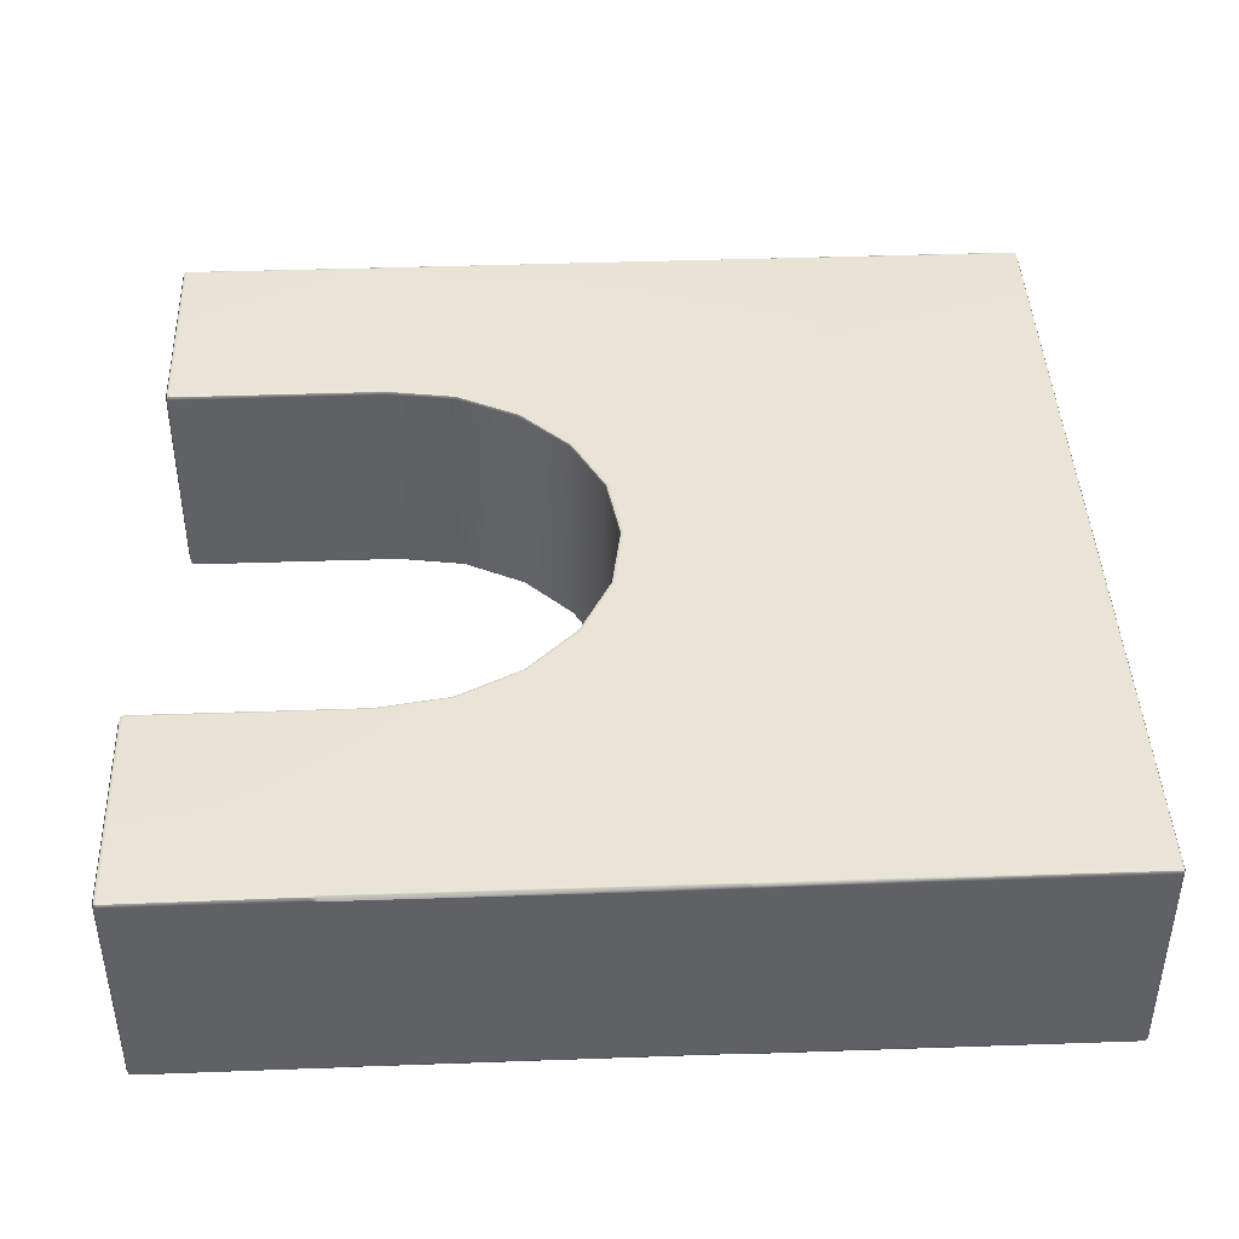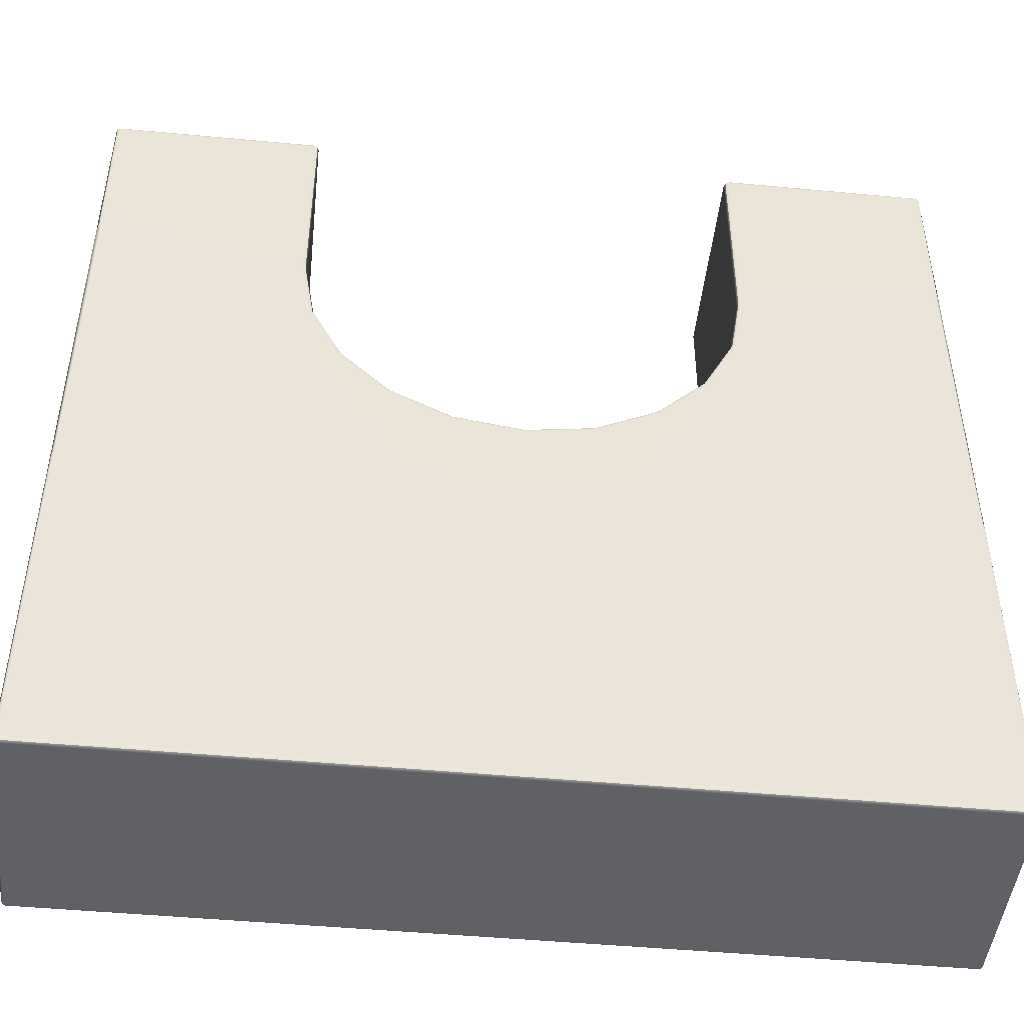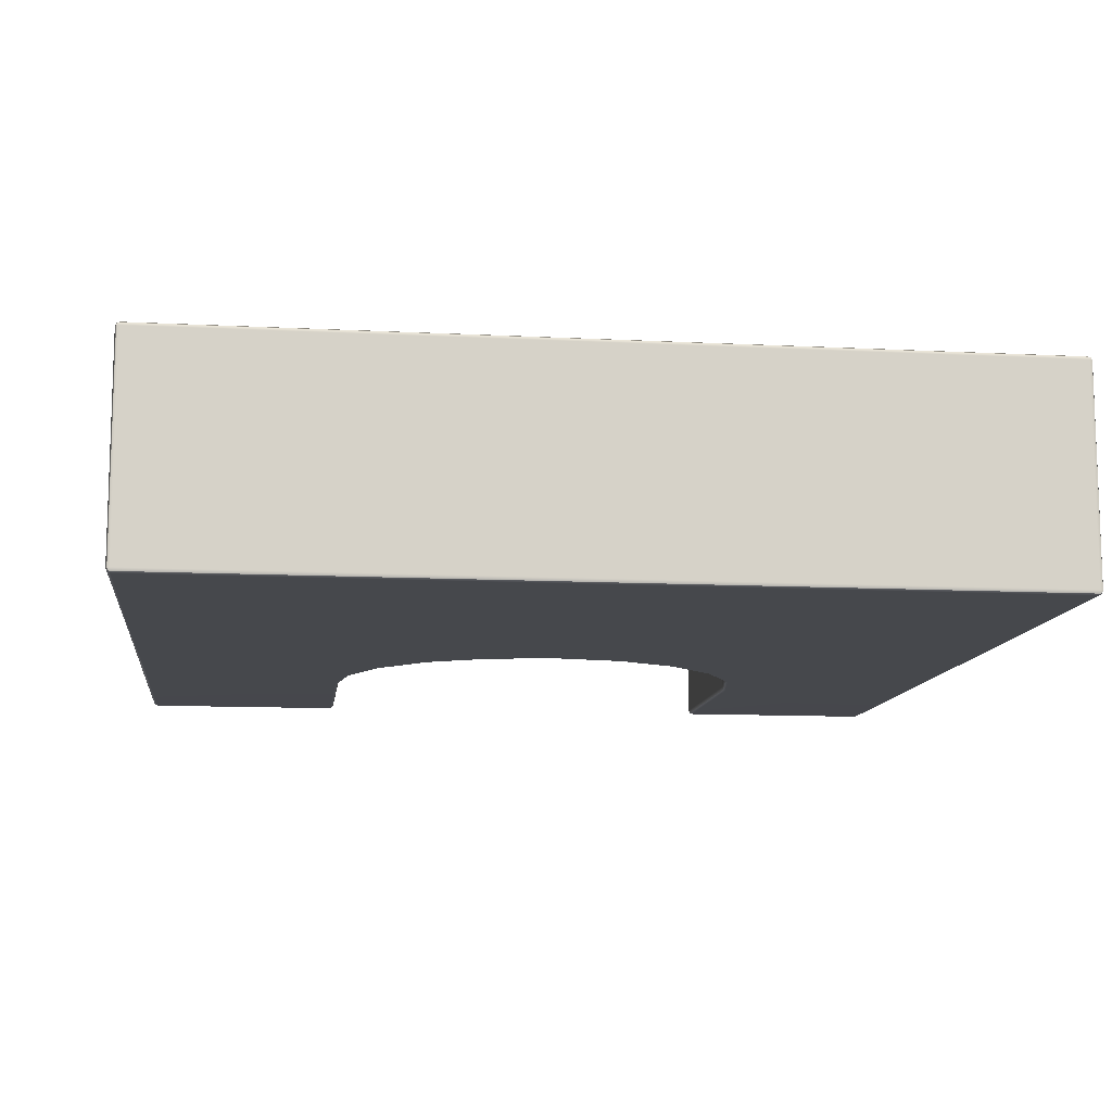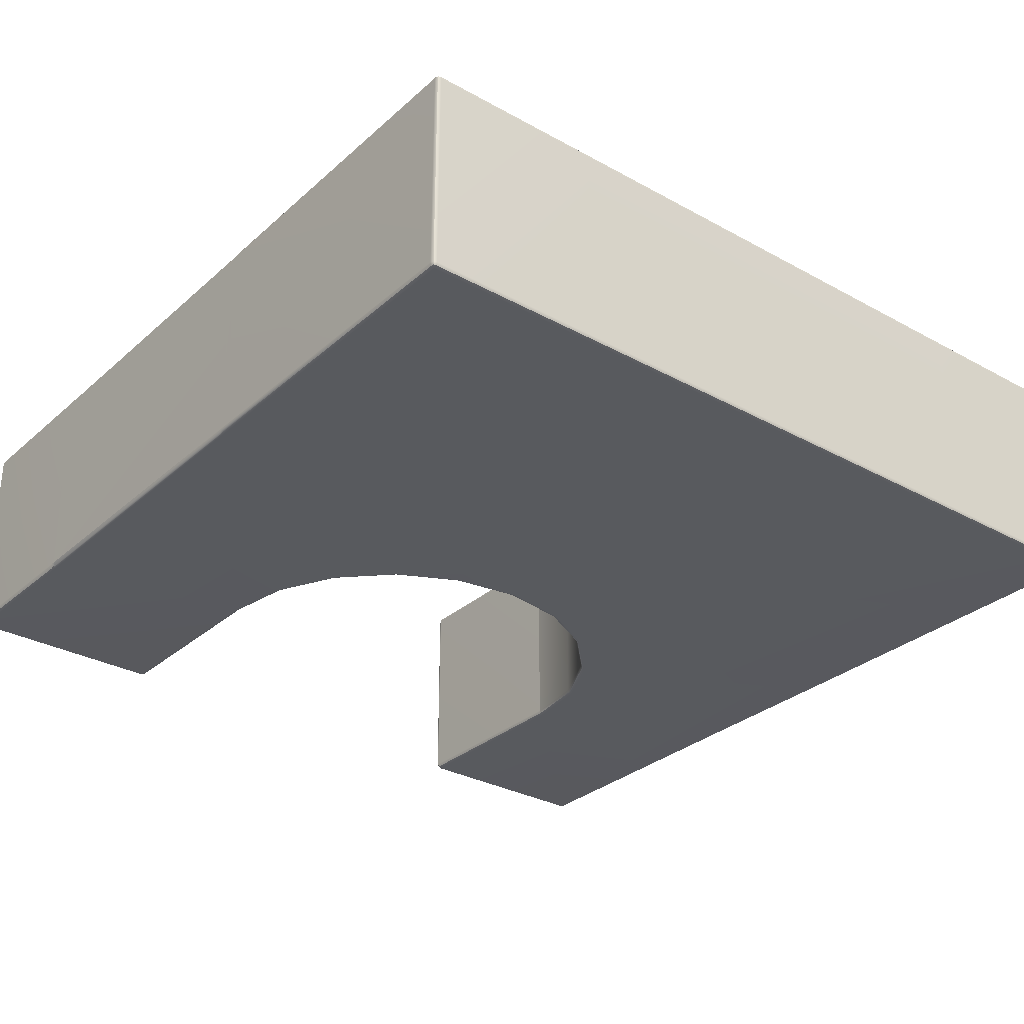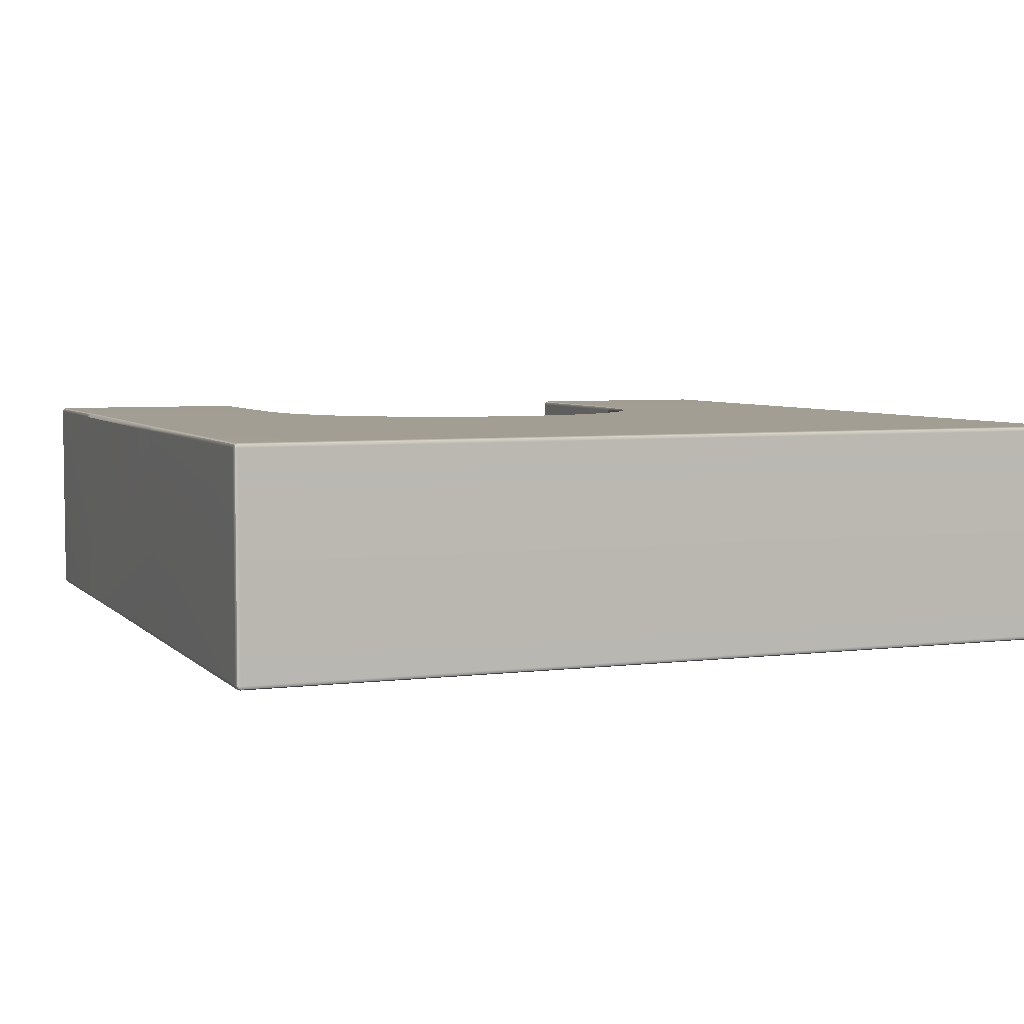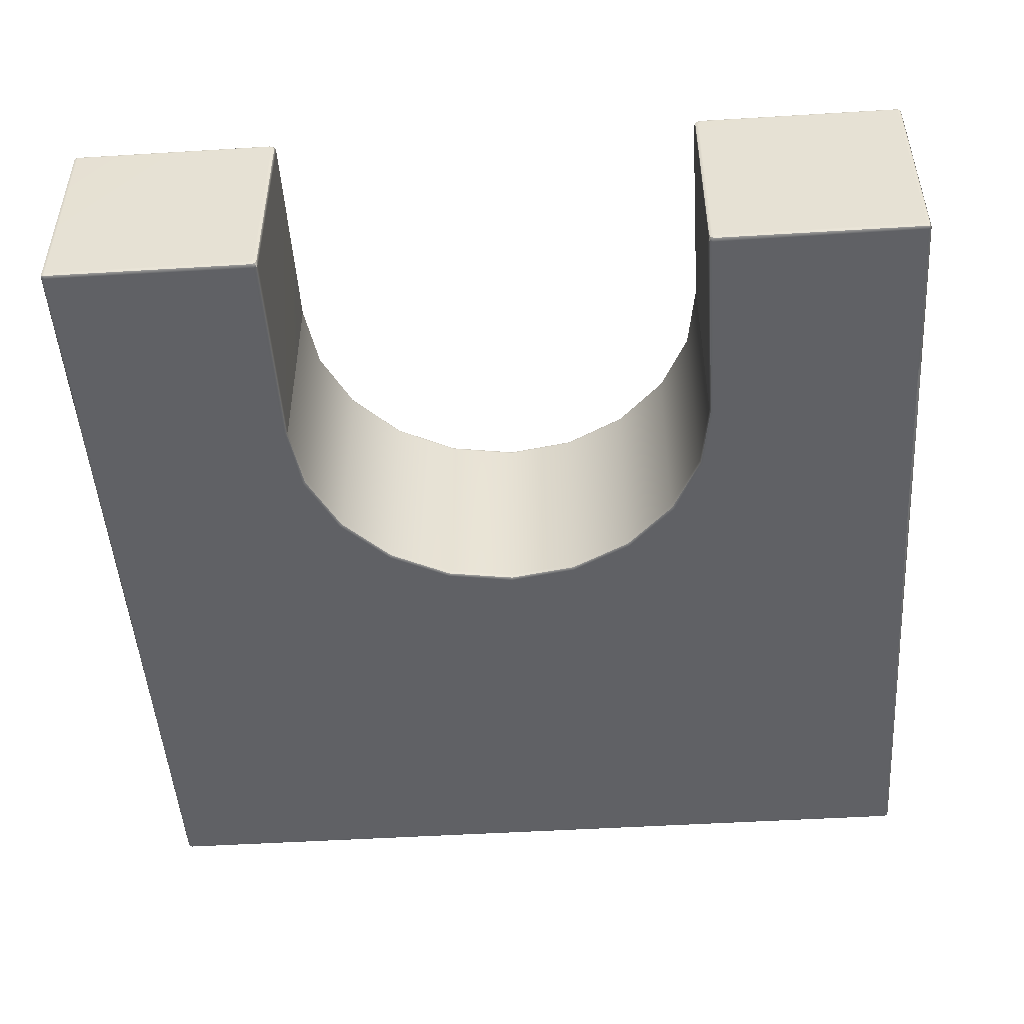
<metadata>
{"format":"obj","ext":"obj","renderer":"f3d","projection":"perspective","resolution":1024,"background":"white","views":[{"elev":42.5,"azim":87.6,"up":"+Y"},{"elev":-46.9,"azim":-6.1,"up":"+Z"},{"elev":-11.2,"azim":172.9,"up":"+Y"},{"elev":-30.5,"azim":141.4,"up":"+Y"},{"elev":5.0,"azim":158.3,"up":"+Y"},{"elev":-48.7,"azim":3.9,"up":"+Y"}]}
</metadata>
<code>
g default
v -197.4 48 197.4
v -196 48 198
v -196 49.41 197.4
v -196 50 196
v -197.4 49.41 196
v -198 48 196
v -197.4 48 -197.4
v -198 48 -196
v -197.4 49.41 -196
v -196 50 -196
v -196 49.41 -197.4
v -196 48 -198
v -198 47.64 -39.6
v -198 47.64 -37.58
v -197.1 49.33 -37.48
v -196.5 50 -37.97
v -197.3 49.39 -40.6
v -198 47.64 -41.62
v 0 48 -198
v 0 49.41 -197.4
v 0 50 -196
v -59.12 50 -196
v -59.32 49.41 -197.4
v -59.4 47.99 -198
v -198 48 118.8
v -198 48 120.8
v -197 49.58 120.2
v -196 50 118.4
v -197 49.58 117.1
v -198 48 116.8
v -114.3 50 -196
v -114.7 49.4 -197.4
v -114.8 47.97 -198
v -197.4 -49.41 196
v -196 -50 196
v -196 -49.41 197.4
v -196 -48 198
v -197.4 -48 197.4
v -198 -48 196
v -197 -49.57 117.1
v -196 -50 118.4
v -197 -49.57 120.3
v -198 -47.98 120.8
v -198 -47.98 118.8
v -198 -47.98 116.8
v -197.3 -49.4 -40.59
v -196.5 -50 -37.97
v -197.1 -49.33 -37.49
v -198 -47.66 -37.59
v -198 -47.66 -39.6
v -198 -47.66 -41.61
v -59.4 -47.99 -198
v -59.32 -49.41 -197.4
v -59.12 -50 -196
v -0 -50 -196
v 0 -49.41 -197.4
v 0 -48 -198
v -114.8 -47.97 -198
v -114.7 -49.4 -197.4
v -114.3 -50 -196
v -197.4 -49.41 -196
v -198 -48 -196
v -197.4 -48 -197.4
v -196 -48 -198
v -196 -49.41 -197.4
v -196 -50 -196
v -197.2 49.15 197.2
v -197.2 49.15 -197.2
v -197.5 49.07 -39.32
v -197.3 49.33 118.7
v -197.2 -49.15 197.2
v -197.3 -49.32 118.7
v -197.5 -49.07 -39.32
v -197.2 -49.15 -197.2
v -102 50 100
v -100.6 49.41 100
v -100 48 100
v -100 48 100
v -95.11 48 69.1
v -95.67 49.41 68.92
v -97.03 50 68.47
v -80.9 48 41.22
v -81.38 49.41 40.87
v -82.54 50 40.03
v -58.78 48 19.1
v -59.13 49.41 18.62
v -59.97 50 17.46
v -30.9 48 4.894
v -31.08 49.41 4.33
v -31.53 50 2.969
v 0 50 -2.025
v 0 49.41 -0.5931
v 0 48 -4.6e-05
v -102 -50 100.2
v -100.6 -49.41 100
v -100 -48 100
v -100 -48 100
v -95.11 -48 69.1
v -95.67 -49.41 68.92
v -97.03 -50 68.47
v -30.9 -48 4.894
v -31.08 -49.41 4.33
v -31.53 -50 2.969
v 0 -48 -4.8e-05
v 0 -49.41 -0.5931
v 0 -50 -2.025
v -58.78 -48 19.1
v -59.13 -49.41 18.62
v -59.97 -50 17.46
v -80.9 -48 41.22
v -81.38 -49.41 40.87
v -82.54 -50 40.03
v -102.1 50 196
v -100.6 49.39 196
v -100 47.93 196
v -103 49.41 197.4
v -101.3 48.7 197.4
v -100.6 46.98 197.4
v -102 45.28 198
v -102.8 47.2 198
v -104.7 48 198
v -103 -49.41 197.4
v -101.3 -48.7 197.4
v -100.6 -46.98 197.4
v -100 -47.93 196
v -100.6 -49.39 195.9
v -102.1 -50 195.6
v -104.7 -48 198
v -102.8 -47.2 198
v -102 -45.28 198
v 197.4 48 197.4
v 196 48 198
v 196 49.41 197.4
v 196 50 196
v 197.4 49.41 196
v 198 48 196
v 197.4 48 -197.4
v 198 48 -196
v 197.4 49.41 -196
v 196 50 -196
v 196 49.41 -197.4
v 196 48 -198
v 198 47.64 -39.6
v 198 47.64 -37.58
v 197.1 49.33 -37.48
v 196.5 50 -37.97
v 197.3 49.39 -40.6
v 198 47.64 -41.62
v 59.12 50 -196
v 59.32 49.41 -197.4
v 59.4 47.99 -198
v 198 48 118.8
v 198 48 120.8
v 197 49.58 120.2
v 196 50 118.4
v 197 49.58 117.1
v 198 48 116.8
v 114.3 50 -196
v 114.7 49.4 -197.4
v 114.8 47.97 -198
v 197.4 -49.41 196
v 196 -50 196
v 196 -49.41 197.4
v 196 -48 198
v 197.4 -48 197.4
v 198 -48 196
v 197 -49.57 117.1
v 196 -50 118.4
v 197 -49.57 120.3
v 198 -47.98 120.8
v 198 -47.98 118.8
v 198 -47.98 116.8
v 197.3 -49.4 -40.59
v 196.5 -50 -37.97
v 197.1 -49.33 -37.49
v 198 -47.66 -37.59
v 198 -47.66 -39.6
v 198 -47.66 -41.61
v 59.4 -47.99 -198
v 59.32 -49.41 -197.4
v 59.12 -50 -196
v 114.8 -47.97 -198
v 114.7 -49.4 -197.4
v 114.3 -50 -196
v 197.4 -49.41 -196
v 198 -48 -196
v 197.4 -48 -197.4
v 196 -48 -198
v 196 -49.41 -197.4
v 196 -50 -196
v 197.2 49.15 197.2
v 197.2 49.15 -197.2
v 197.5 49.07 -39.32
v 197.3 49.33 118.7
v 197.2 -49.15 197.2
v 197.3 -49.32 118.7
v 197.5 -49.07 -39.32
v 197.2 -49.15 -197.2
v 102 50 100
v 100.6 49.41 100
v 100 48 100
v 100 48 100
v 95.11 48 69.1
v 95.67 49.41 68.92
v 97.03 50 68.47
v 80.9 48 41.22
v 81.38 49.41 40.87
v 82.54 50 40.03
v 58.78 48 19.1
v 59.13 49.41 18.62
v 59.97 50 17.46
v 30.9 48 4.894
v 31.08 49.41 4.33
v 31.53 50 2.969
v 102 -50 100.2
v 100.6 -49.41 100
v 100 -48 100
v 100 -48 100
v 95.11 -48 69.1
v 95.67 -49.41 68.92
v 97.03 -50 68.47
v 30.9 -48 4.894
v 31.08 -49.41 4.33
v 31.53 -50 2.969
v 58.78 -48 19.1
v 59.13 -49.41 18.62
v 59.97 -50 17.46
v 80.9 -48 41.22
v 81.38 -49.41 40.87
v 82.54 -50 40.03
v 102.1 50 196
v 100.6 49.39 196
v 100 47.93 196
v 103 49.41 197.4
v 101.3 48.7 197.4
v 100.6 46.98 197.4
v 102 45.28 198
v 102.8 47.2 198
v 104.7 48 198
v 103 -49.41 197.4
v 101.3 -48.7 197.4
v 100.6 -46.98 197.4
v 100 -47.93 196
v 100.6 -49.39 195.9
v 102.1 -50 195.6
v 104.7 -48 198
v 102.8 -47.2 198
v 102 -45.28 198
g pCube4
f 2 1 38 37
f 1 6 39 38
f 6 5 27 26
f 5 4 28 27
f 8 7 63 62
f 7 12 64 63
f 10 9 17 16
f 9 8 18 17
f 14 13 50 49
f 13 18 51 50
f 16 15 29 28
f 15 14 30 29
f 21 20 23 22
f 20 19 24 23
f 26 25 44 43
f 25 30 45 44
f 35 34 42 41
f 34 39 43 42
f 41 40 48 47
f 40 45 49 48
f 47 46 61 66
f 46 51 62 61
f 54 53 56 55
f 53 52 57 56
f 26 43 39 6
f 14 49 45 30
f 24 19 57 52
f 24 52 58 33
f 33 58 64 12
f 8 62 51 18
f 22 23 32 31
f 23 24 33 32
f 12 11 32 33
f 11 10 31 32
f 52 53 59 58
f 53 54 60 59
f 58 59 65 64
f 59 60 66 65
f 5 6 1 67
f 1 2 3 67
f 3 4 5 67
f 11 12 7 68
f 7 8 9 68
f 9 10 11 68
f 17 18 13 69
f 13 14 15 69
f 15 16 17 69
f 29 30 25 70
f 25 26 27 70
f 27 28 29 70
f 38 39 34 71
f 34 35 36 71
f 36 37 38 71
f 44 45 40 72
f 40 41 42 72
f 42 43 44 72
f 50 51 46 73
f 46 47 48 73
f 48 49 50 73
f 65 66 61 74
f 61 62 63 74
f 63 64 65 74
f 78 77 76 114 115
f 76 75 113 114
f 90 89 92 91
f 89 88 93 92
f 97 96 95 99 98
f 95 94 100 99
f 118 117 120 119
f 117 116 121 120
f 124 123 126 125
f 123 122 127 126
f 78 96 97 77
f 77 97 98 79
f 88 101 104 93
f 85 107 101 88
f 82 110 107 85
f 79 98 110 82
f 4 3 116 113
f 3 2 121 116
f 127 122 36 35
f 122 128 37 36
f 94 41 47 100
f 54 55 106 103
f 60 54 103 109
f 66 60 109 112
f 47 66 112 100
f 28 4 113 75
f 22 90 91 21
f 31 87 90 22
f 10 84 87 31
f 16 81 84 10
f 115 125 96 78
f 115 118 124 125
f 118 119 130 124
f 119 120 121 2 37 128 129 130
f 75 76 80 81
f 76 77 79 80
f 81 80 83 84
f 80 79 82 83
f 84 83 86 87
f 83 82 85 86
f 87 86 89 90
f 86 85 88 89
f 98 99 111 110
f 99 100 112 111
f 101 102 105 104
f 102 103 106 105
f 103 102 108 109
f 102 101 107 108
f 109 108 111 112
f 108 107 110 111
f 115 114 117 118
f 114 113 116 117
f 122 123 129 128
f 123 124 130 129
f 94 95 126 127
f 95 96 125 126
f 28 75 81 16
f 94 127 35 41
f 132 164 165 131
f 131 165 166 136
f 136 153 154 135
f 135 154 155 134
f 138 186 187 137
f 137 187 188 142
f 140 146 147 139
f 139 147 148 138
f 144 176 177 143
f 143 177 178 148
f 146 155 156 145
f 145 156 157 144
f 21 149 150 20
f 20 150 151 19
f 153 170 171 152
f 152 171 172 157
f 162 168 169 161
f 161 169 170 166
f 168 174 175 167
f 167 175 176 172
f 174 190 185 173
f 173 185 186 178
f 181 55 56 180
f 180 56 57 179
f 153 136 166 170
f 144 157 172 176
f 151 179 57 19
f 151 160 182 179
f 160 142 188 182
f 138 148 178 186
f 149 158 159 150
f 150 159 160 151
f 142 160 159 141
f 141 159 158 140
f 179 182 183 180
f 180 183 184 181
f 182 188 189 183
f 183 189 190 184
f 135 191 131 136
f 131 191 133 132
f 133 191 135 134
f 141 192 137 142
f 137 192 139 138
f 139 192 141 140
f 147 193 143 148
f 143 193 145 144
f 145 193 147 146
f 156 194 152 157
f 152 194 154 153
f 154 194 156 155
f 165 195 161 166
f 161 195 163 162
f 163 195 165 164
f 171 196 167 172
f 167 196 169 168
f 169 196 171 170
f 177 197 173 178
f 173 197 175 174
f 175 197 177 176
f 189 198 185 190
f 185 198 187 186
f 187 198 189 188
f 202 233 232 200 201
f 200 232 231 199
f 214 91 92 213
f 213 92 93 212
f 218 219 220 216 217
f 216 220 221 215
f 236 237 238 235
f 235 238 239 234
f 242 243 244 241
f 241 244 245 240
f 202 201 218 217
f 201 203 219 218
f 212 93 104 222
f 209 212 222 225
f 206 209 225 228
f 203 206 228 219
f 134 231 234 133
f 133 234 239 132
f 245 162 163 240
f 240 163 164 246
f 215 221 174 168
f 181 224 106 55
f 184 227 224 181
f 190 230 227 184
f 174 221 230 190
f 155 199 231 134
f 149 21 91 214
f 158 149 214 211
f 140 158 211 208
f 146 140 208 205
f 233 202 217 243
f 233 243 242 236
f 236 242 248 237
f 237 248 247 246 164 132 239 238
f 199 205 204 200
f 200 204 203 201
f 205 208 207 204
f 204 207 206 203
f 208 211 210 207
f 207 210 209 206
f 211 214 213 210
f 210 213 212 209
f 219 228 229 220
f 220 229 230 221
f 222 104 105 223
f 223 105 106 224
f 224 227 226 223
f 223 226 225 222
f 227 230 229 226
f 226 229 228 225
f 233 236 235 232
f 232 235 234 231
f 240 246 247 241
f 241 247 248 242
f 215 245 244 216
f 216 244 243 217
f 155 146 205 199
f 215 168 162 245

</code>
